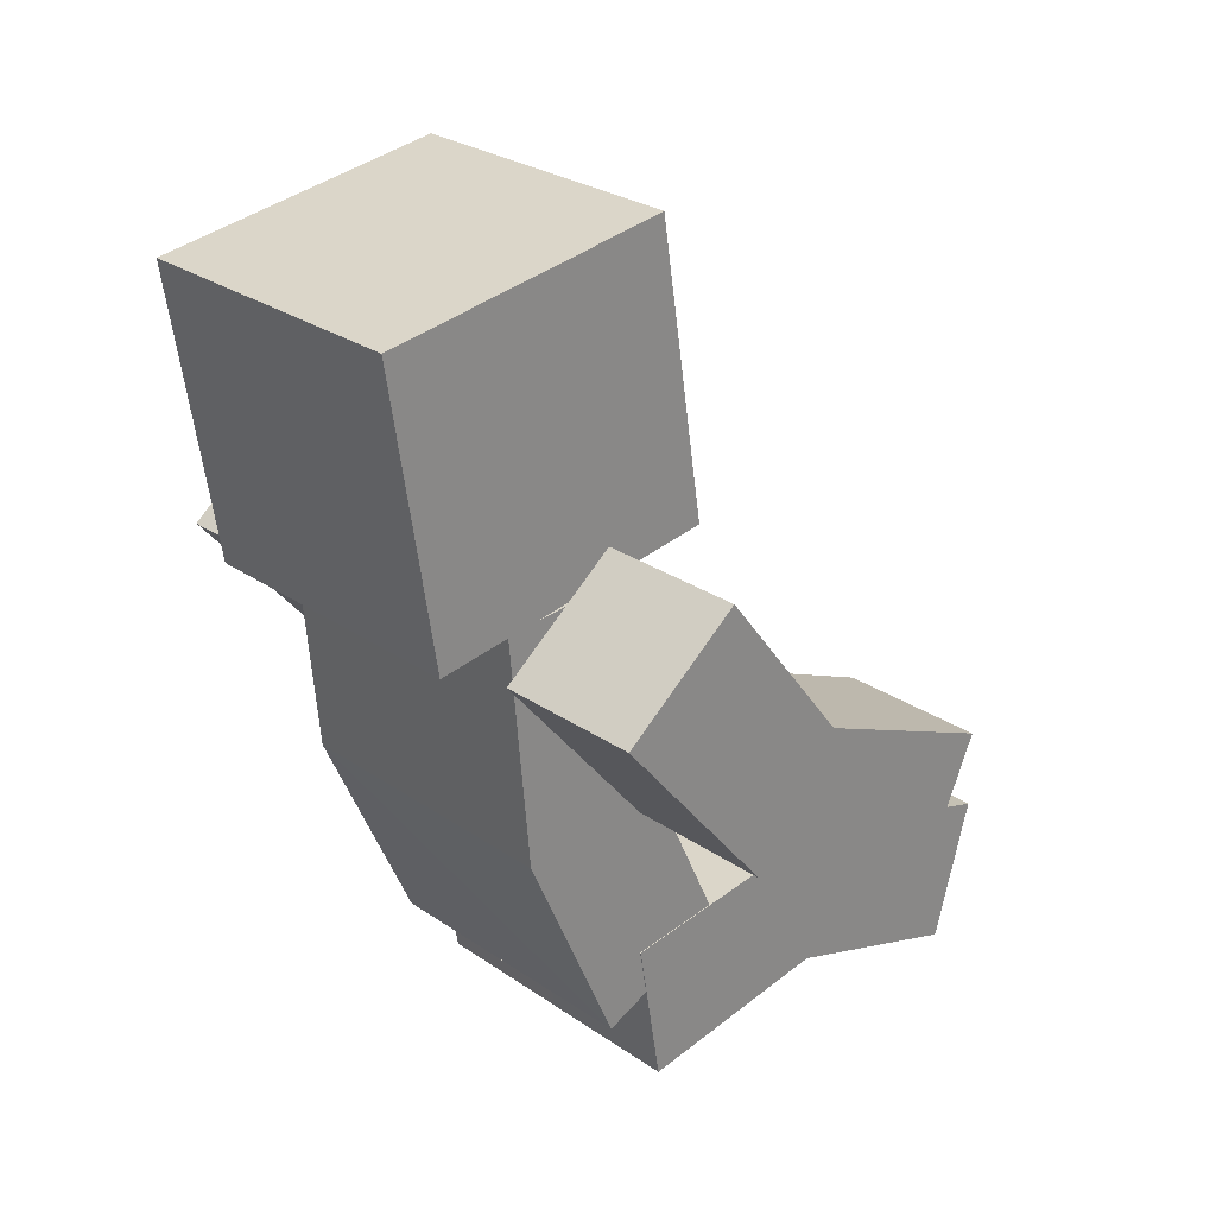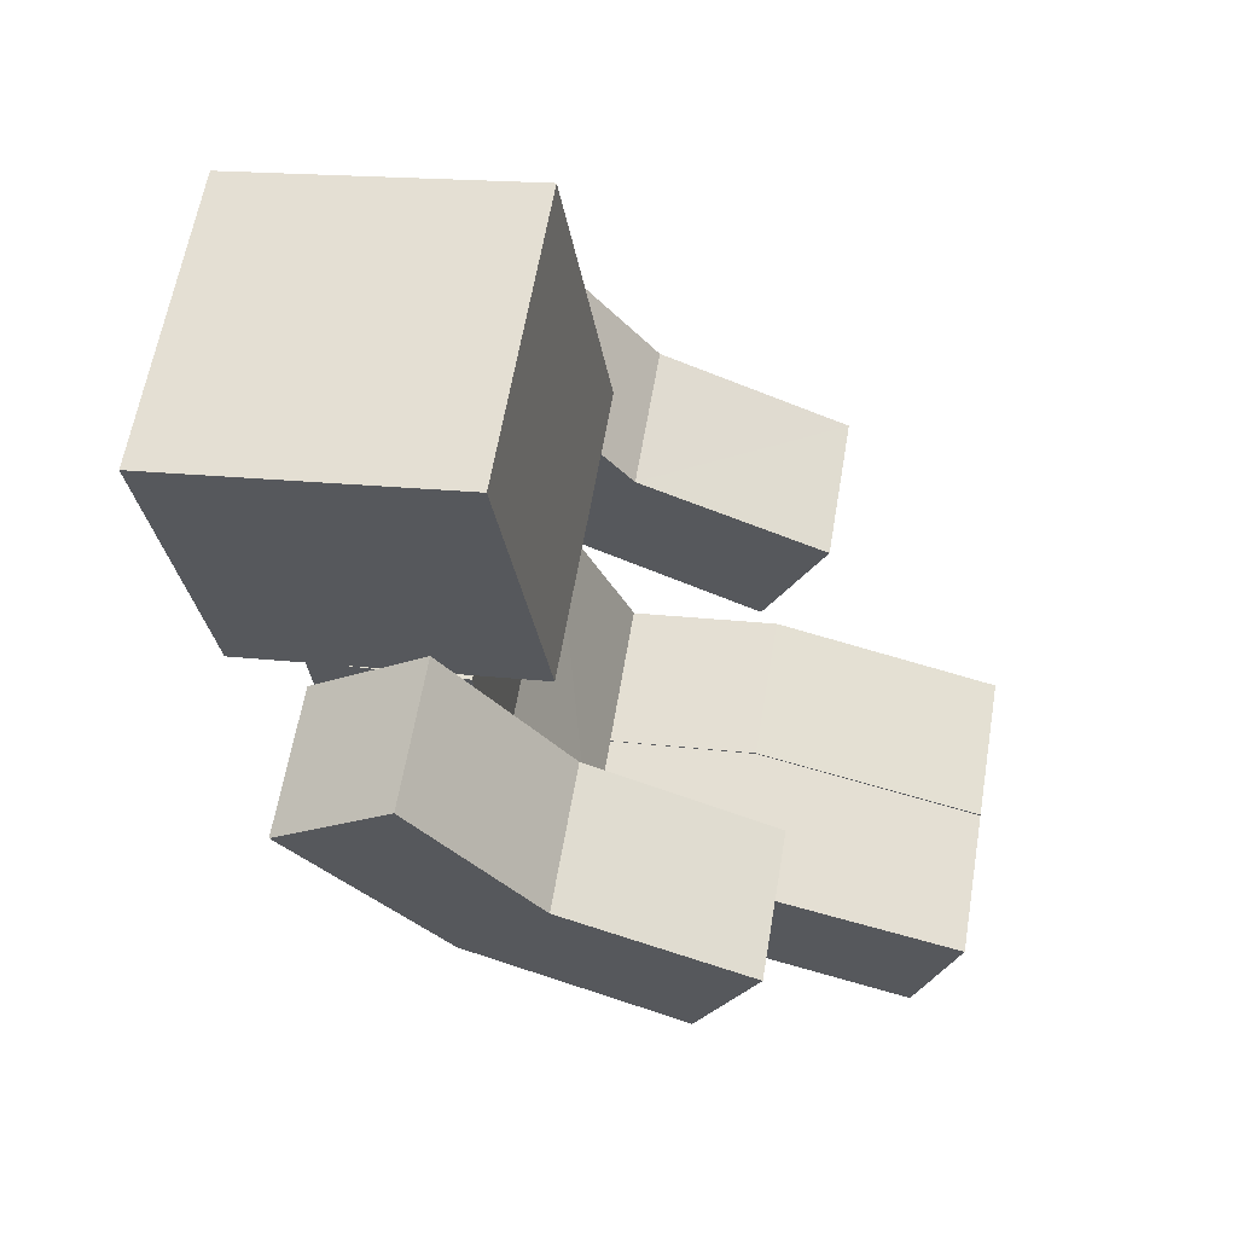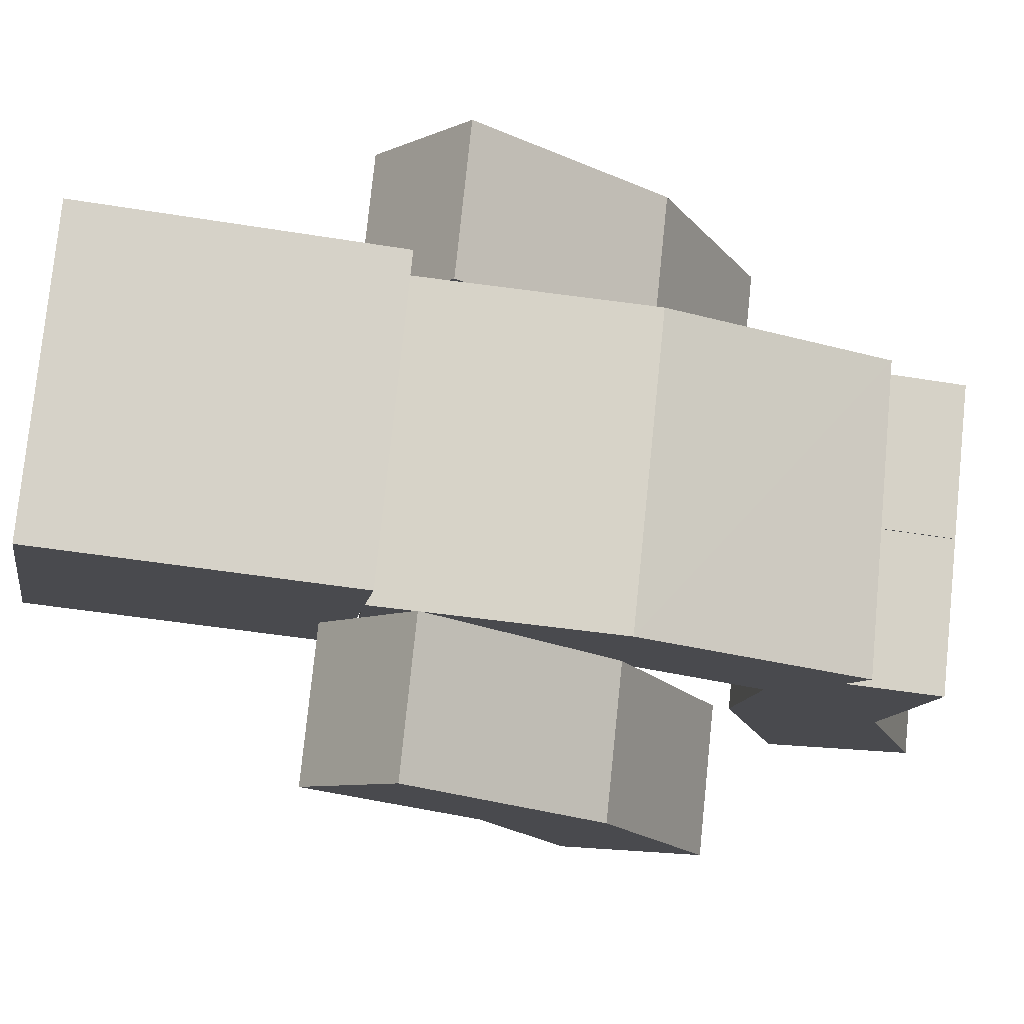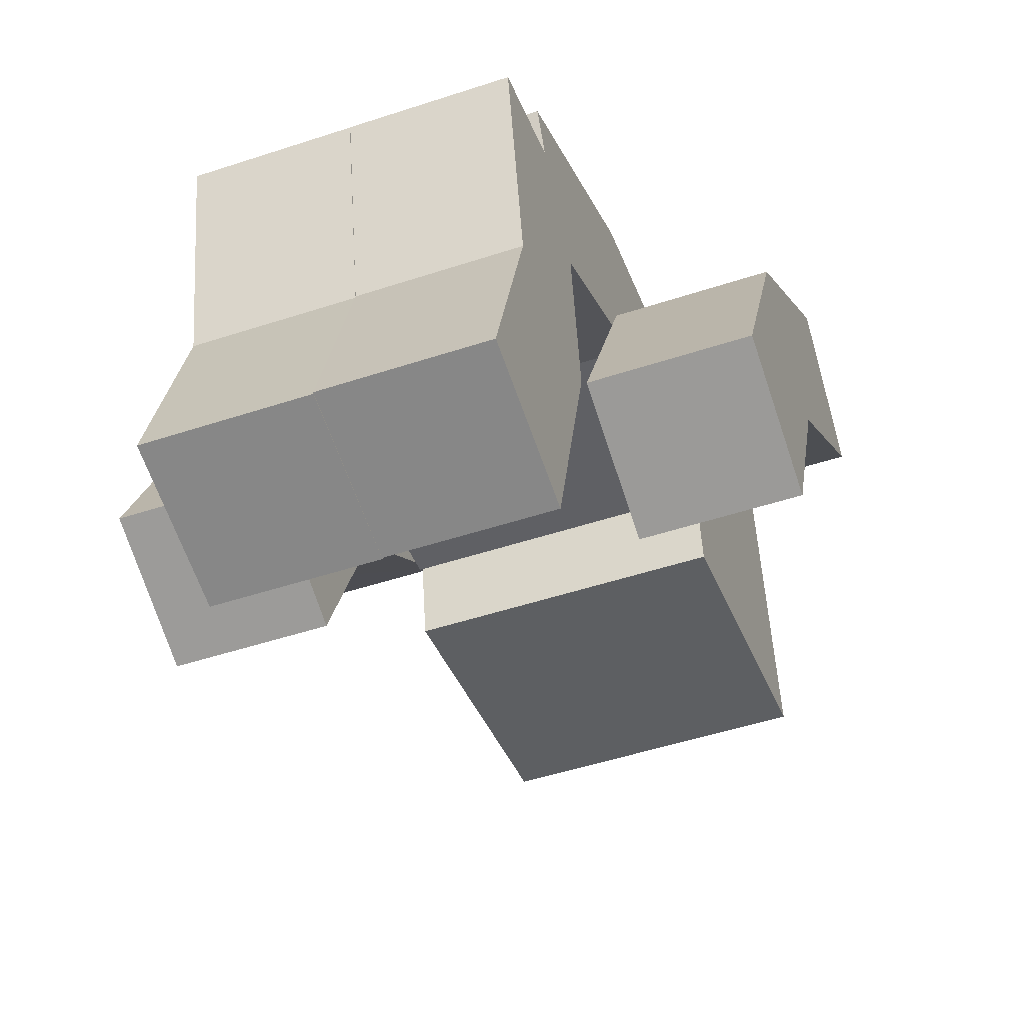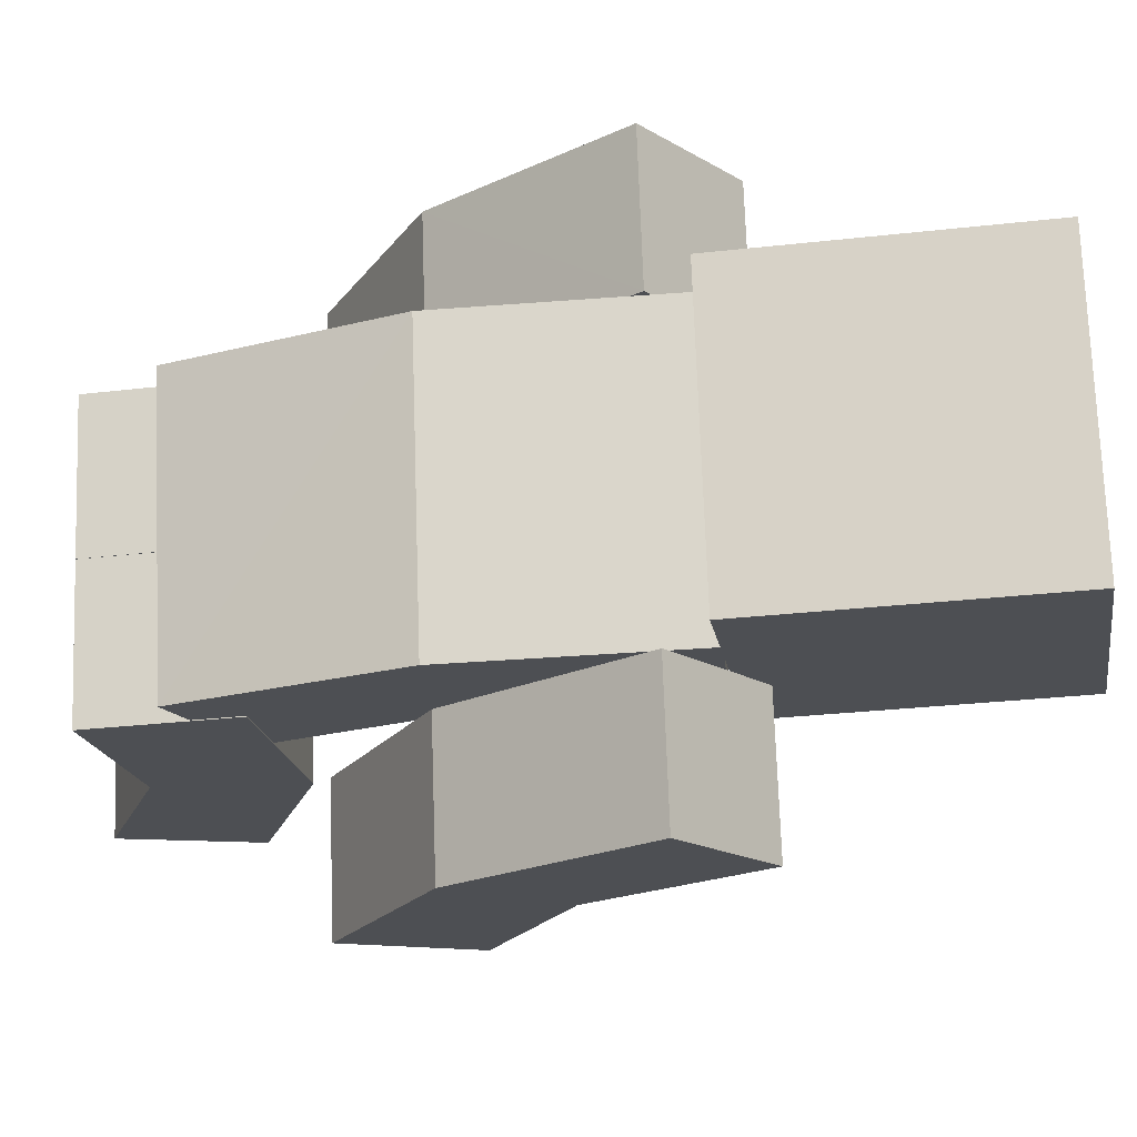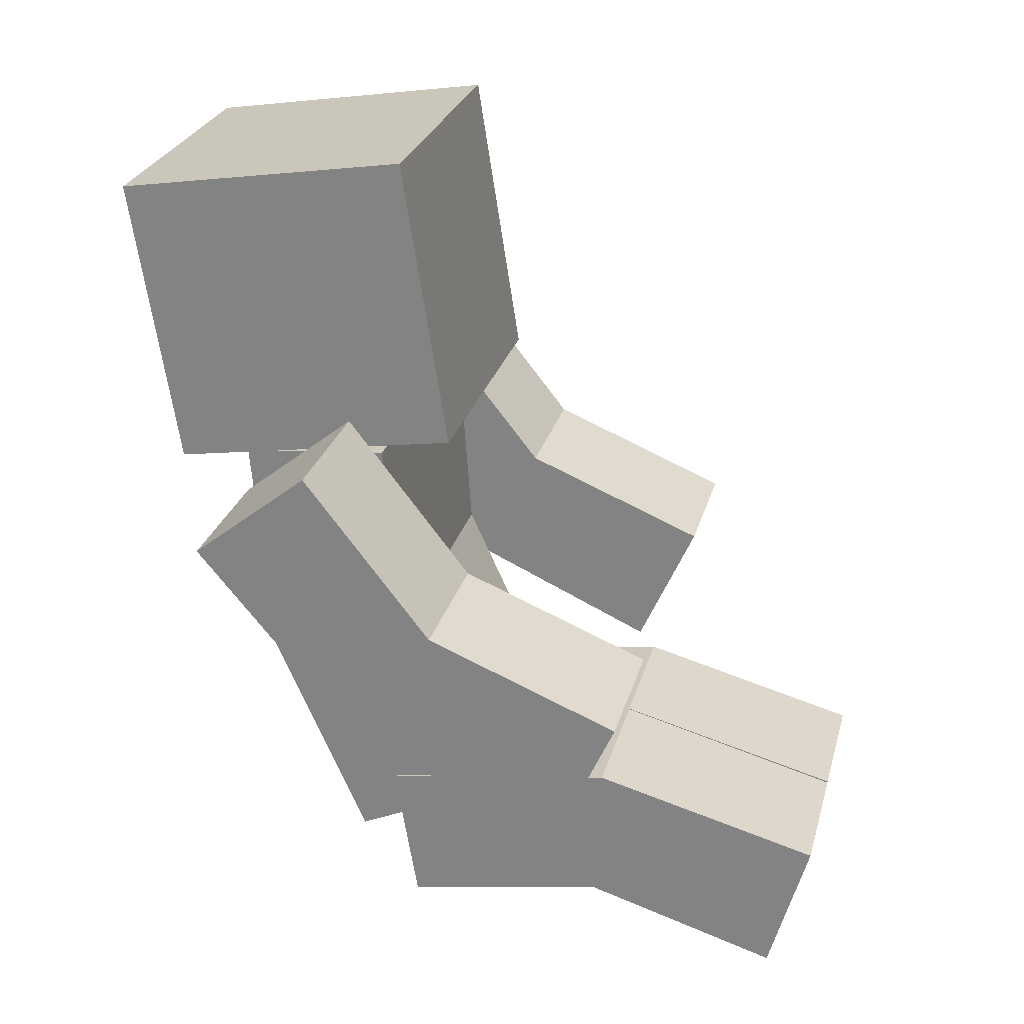
<metadata>
{"format":"obj","ext":"obj","renderer":"f3d","projection":"perspective","resolution":1024,"background":"white","views":[{"elev":26.6,"azim":-132.8,"up":"+Z"},{"elev":61.1,"azim":-80.4,"up":"+Z"},{"elev":77.7,"azim":95.9,"up":"+Y"},{"elev":-48.5,"azim":-159.7,"up":"+Y"},{"elev":72.0,"azim":-92.0,"up":"+Y"},{"elev":26.0,"azim":-75.8,"up":"+Z"}]}
</metadata>
<code>
v 0.4 2.278 1.123
v 0.4 1.488 1.247
v -0.4 1.488 1.247
v -0.4 2.278 1.123
v 0.4 2.402 1.914
v 0.4 1.612 2.038
v -0.4 1.612 2.038
v -0.4 2.402 1.914
v 0.4 1.76 -0.06235
v 0.4 1.408 0.1137
v -0.4 1.405 0.1158
v -0.4 1.769 -0.0507
v 0.4 2.081 1.16
v 0.4 1.683 1.194
v -0.4 1.683 1.194
v -0.4 2.081 1.16
v 0.8019 1.082 0.2725
v 0.8019 0.9185 0.6377
v 0.4019 0.9185 0.6377
v 0.4019 1.082 0.2725
v 0.8019 2.088 1.03
v 0.8019 1.778 1.283
v 0.4019 1.778 1.283
v 0.4019 2.088 1.03
v 0.3987 0.5219 -0.3265
v 0.3987 0.4142 0.05876
v -0.001337 0.4142 0.05876
v -0.001337 0.5219 -0.3265
v 0.3987 1.604 -0.2626
v 0.3987 1.671 0.1318
v -0.001337 1.671 0.1318
v -0.001337 1.604 -0.2626
v -0.002092 0.523 -0.3297
v -0.002092 0.4141 0.0552
v -0.4021 0.4141 0.0552
v -0.4021 0.523 -0.3297
v -0.002092 1.605 -0.2624
v -0.002092 1.67 0.1322
v -0.4021 1.67 0.1322
v -0.4021 1.605 -0.2624
v -0.4002 1.085 0.2703
v -0.4002 0.9223 0.6359
v -0.8002 0.9223 0.6359
v -0.8002 1.085 0.2703
v -0.4002 2.089 1.033
v -0.4002 1.776 1.282
v -0.8002 1.776 1.282
v -0.8002 2.089 1.033
v -0.001337 1.054 -0.1637
v -0.001337 1.036 0.2261
v 0.3987 1.036 0.2261
v 0.3987 1.056 -0.1637
v -0.002092 1.057 -0.1653
v -0.002092 1.035 0.2244
v -0.4021 1.035 0.2244
v -0.4021 1.057 -0.1653
v -0.4002 1.674 0.5387
v -0.4002 1.436 0.846
v -0.8002 1.436 0.8462
v -0.8002 1.674 0.5387
v 0.8019 1.669 0.541
v 0.8019 1.434 0.851
v 0.4019 1.433 0.8503
v 0.4019 1.669 0.5407
v 0.4 2.024 0.5288
v 0.4 1.643 0.629
v -0.4 1.643 0.629
v -0.4 2.024 0.5287
f 1 3 4
f 5 7 6
f 5 2 1
f 6 3 2
f 7 4 3
f 1 8 5
f 10 12 9
f 13 15 14
f 18 20 17
f 21 23 22
f 53 34 33
f 34 55 35
f 35 56 36
f 53 40 37
f 25 27 28
f 29 31 30
f 52 30 51
f 30 50 51
f 31 49 50
f 25 49 52
f 34 36 33
f 40 38 37
f 53 38 54
f 54 39 55
f 39 56 55
f 33 56 53
f 41 43 44
f 45 47 46
f 45 58 57
f 46 59 58
f 59 48 60
f 41 60 57
f 52 32 29
f 13 66 65
f 14 67 66
f 67 16 68
f 65 12 68
f 21 62 61
f 62 23 63
f 63 24 64
f 17 64 61
f 57 48 45
f 59 44 43
f 58 43 42
f 41 58 42
f 61 24 21
f 63 20 19
f 18 63 19
f 17 62 18
f 65 16 13
f 67 12 11
f 66 11 10
f 9 66 10
f 27 49 28
f 51 27 26
f 52 26 25
f 1 2 3
f 5 8 7
f 5 6 2
f 6 7 3
f 7 8 4
f 1 4 8
f 10 11 12
f 13 16 15
f 18 19 20
f 21 24 23
f 53 54 34
f 34 54 55
f 35 55 56
f 53 56 40
f 25 26 27
f 29 32 31
f 52 29 30
f 30 31 50
f 31 32 49
f 25 28 49
f 34 35 36
f 40 39 38
f 53 37 38
f 54 38 39
f 39 40 56
f 33 36 56
f 41 42 43
f 45 48 47
f 45 46 58
f 46 47 59
f 59 47 48
f 41 44 60
f 52 49 32
f 13 14 66
f 14 15 67
f 67 15 16
f 65 9 12
f 21 22 62
f 62 22 23
f 63 23 24
f 17 20 64
f 57 60 48
f 59 60 44
f 58 59 43
f 41 57 58
f 61 64 24
f 63 64 20
f 18 62 63
f 17 61 62
f 65 68 16
f 67 68 12
f 66 67 11
f 9 65 66
f 27 50 49
f 51 50 27
f 52 51 26

</code>
